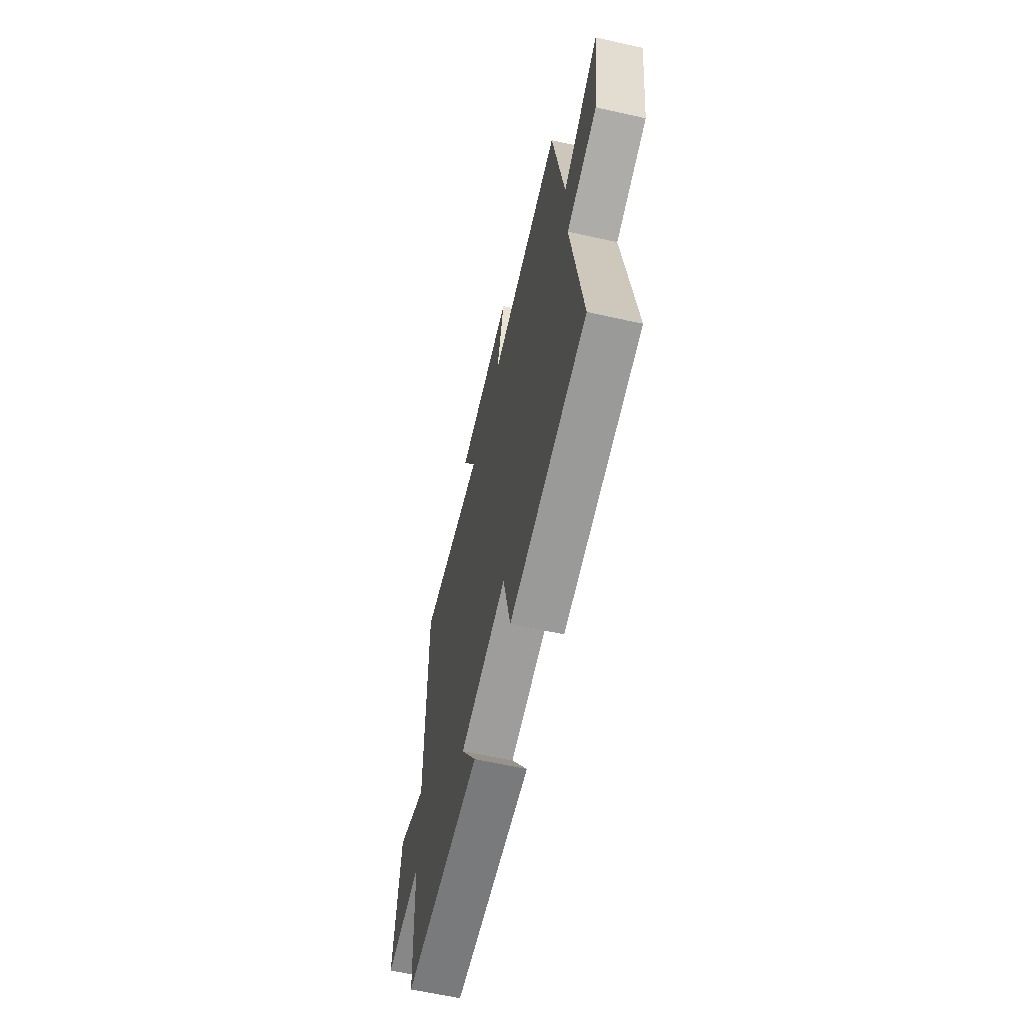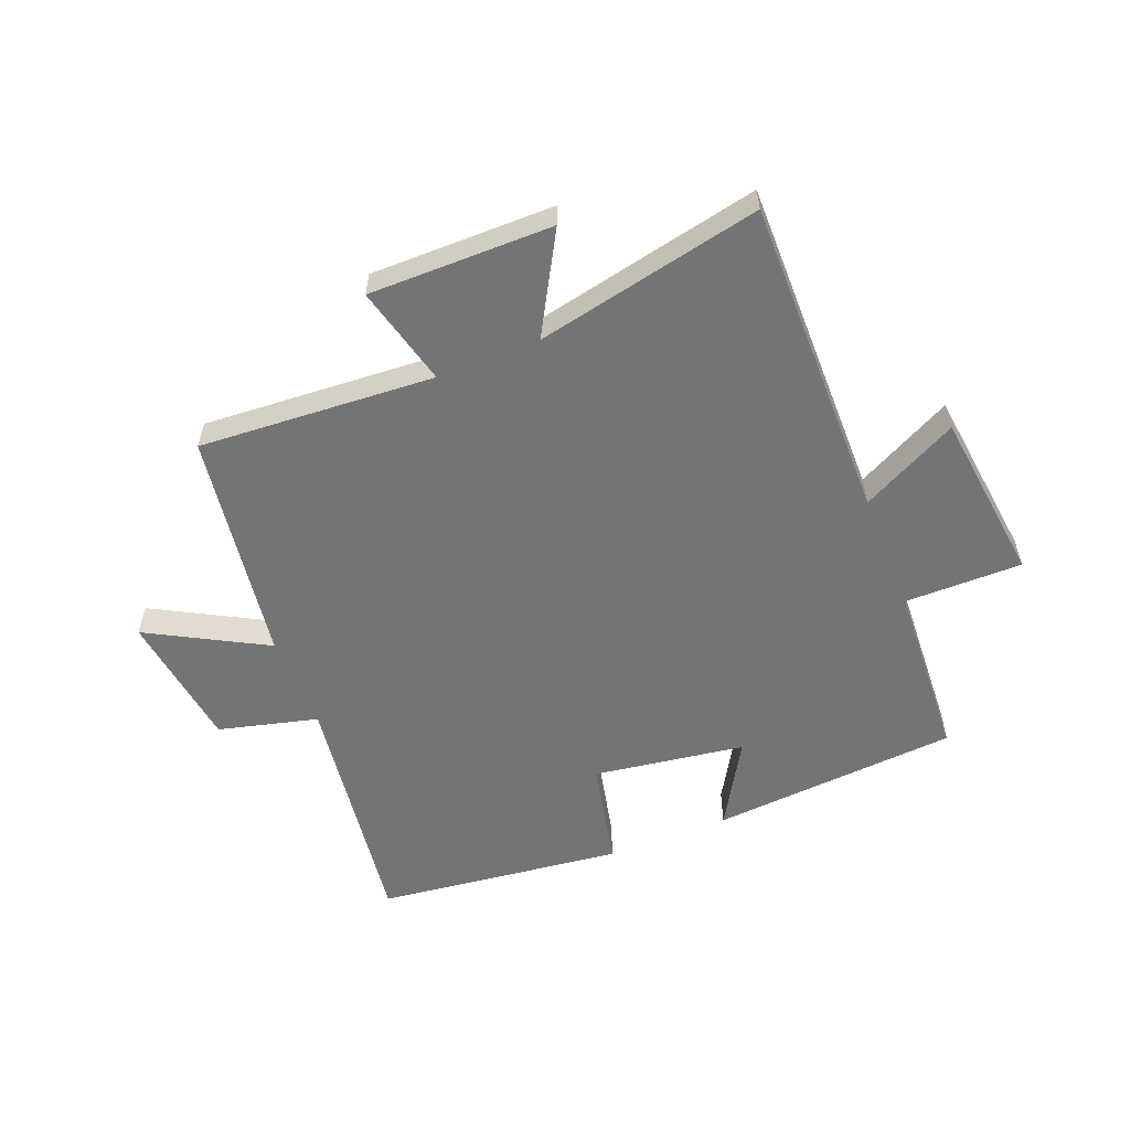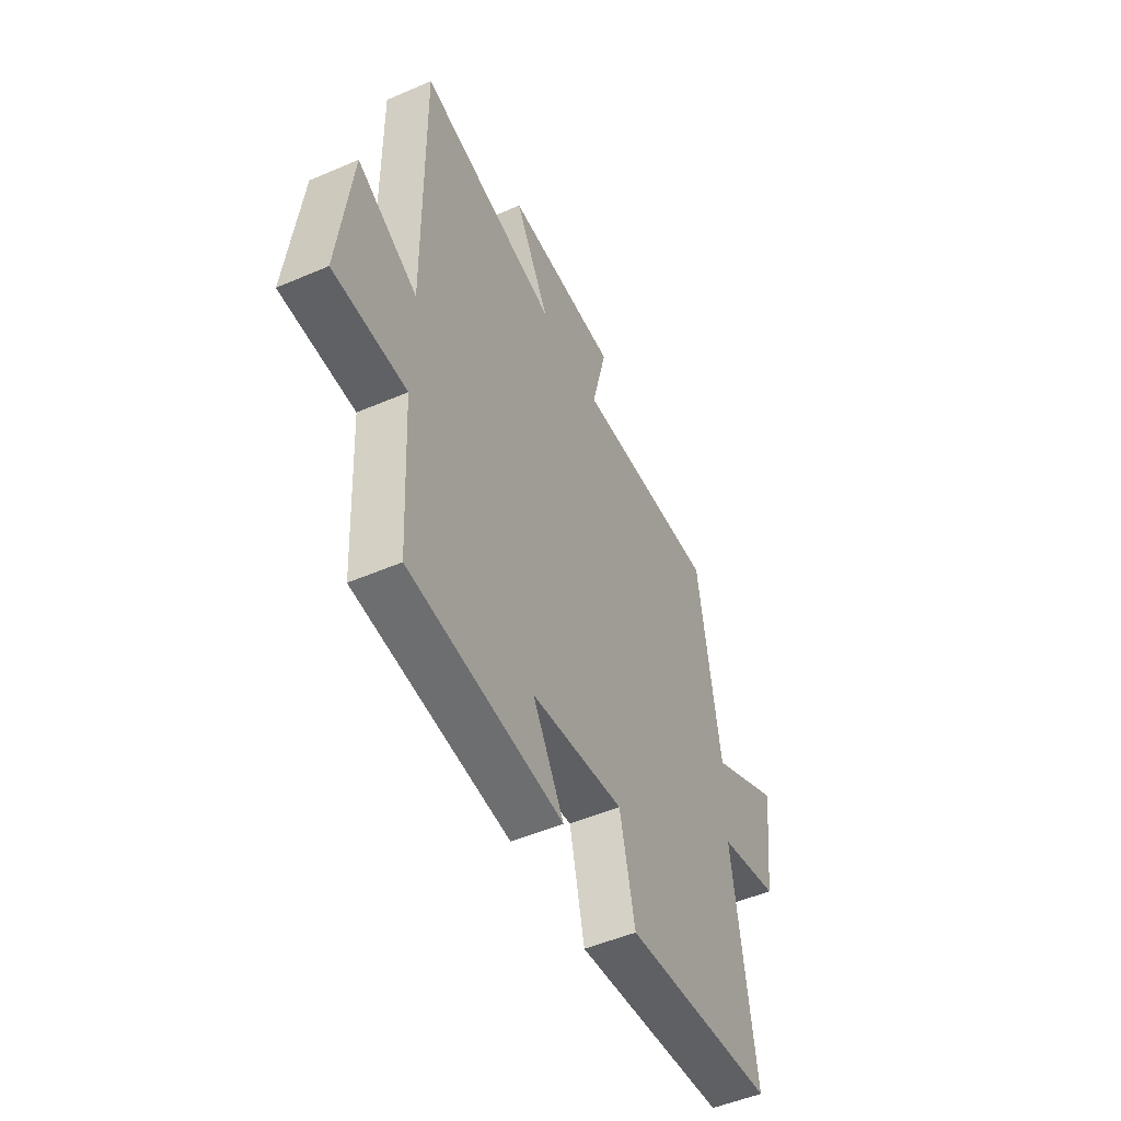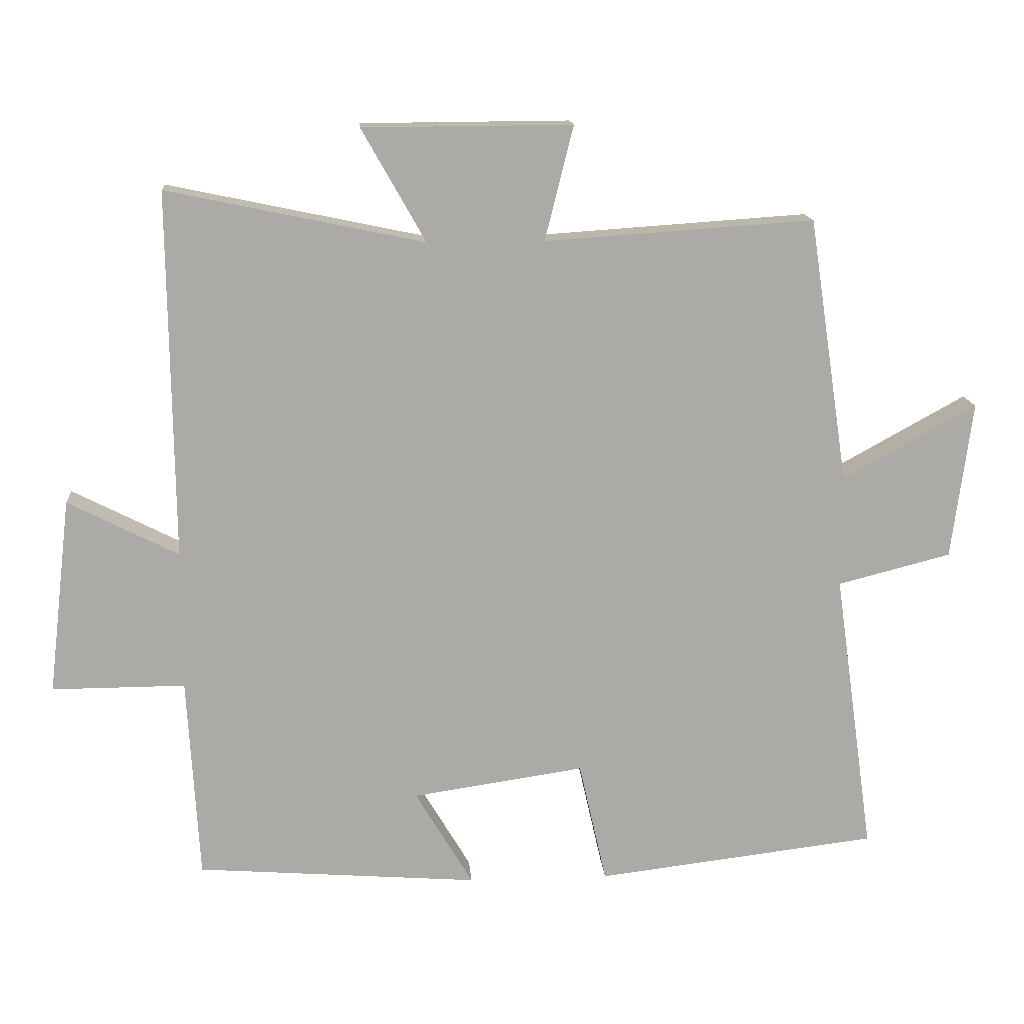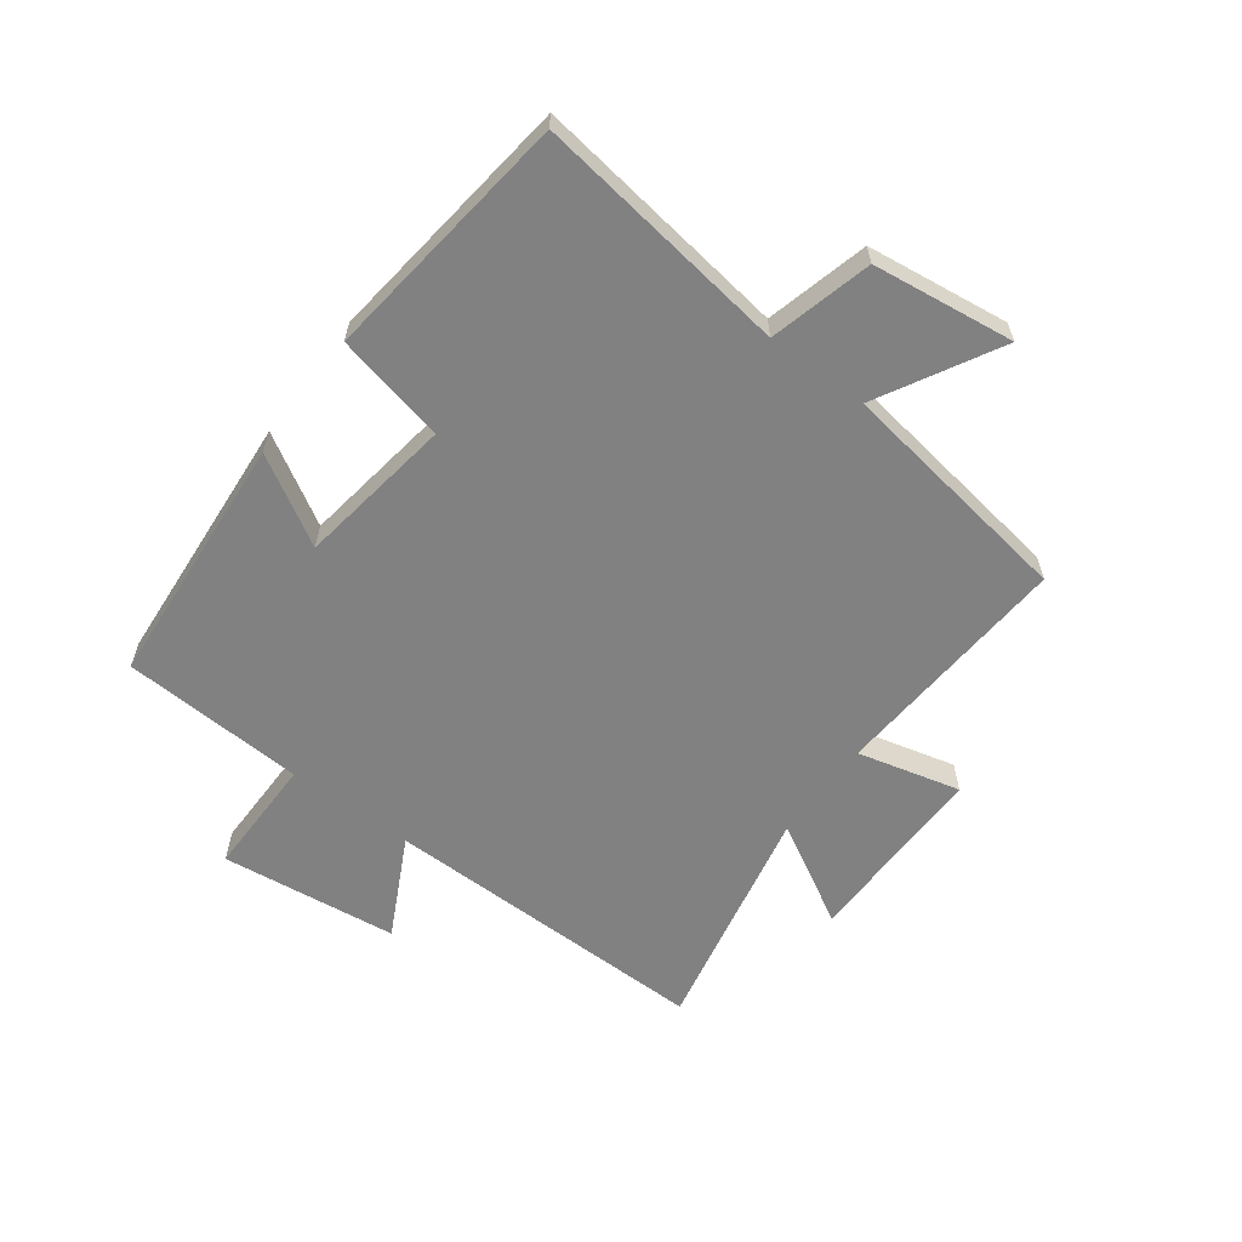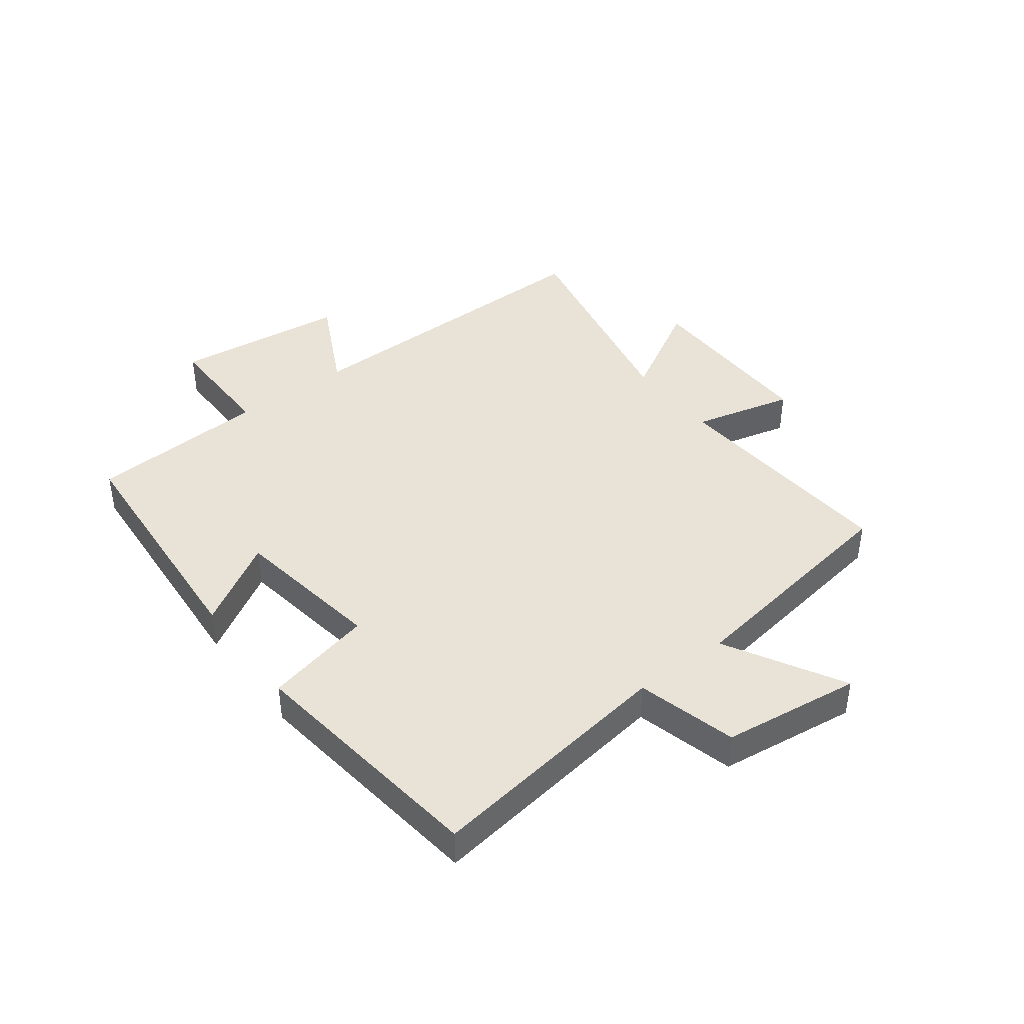
<metadata>
{"format":"obj","ext":"obj","renderer":"f3d","projection":"perspective","resolution":1024,"background":"white","views":[{"elev":-62.2,"azim":-102.8,"up":"+Z"},{"elev":-56.3,"azim":21.9,"up":"+Y"},{"elev":-50.6,"azim":115.2,"up":"+Z"},{"elev":14.5,"azim":175.8,"up":"+Z"},{"elev":-60.5,"azim":-126.6,"up":"+Y"},{"elev":41.7,"azim":-127.2,"up":"+Y"}]}
</metadata>
<code>
v -0.441 0.07 0.527
v -0.045 0.07 0.5
v -0.087 0.07 0.668
v 0.221 0.07 0.666
v 0.127 0.07 0.5
v 0.506 0.07 0.579
v 0.5 0.07 0.037
v 0.663 0.07 0.12
v 0.697 0.07 -0.17
v 0.5 0.07 -0.169
v 0.483 0.07 -0.469
v 0.066 0.07 -0.5
v 0.151 0.07 -0.357
v -0.103 0.07 -0.319
v -0.144 0.07 -0.5
v -0.559 0.07 -0.449
v -0.5 0.07 -0.03
v -0.667 0.07 0.013
v -0.697 0.07 0.245
v -0.5 0.07 0.136
v -0.441 0 0.527
v -0.045 0 0.5
v -0.087 0 0.668
v 0.221 0 0.666
v 0.127 0 0.5
v 0.506 0 0.579
v 0.5 0 0.037
v 0.663 0 0.12
v 0.697 0 -0.17
v 0.5 0 -0.169
v 0.483 0 -0.469
v 0.066 0 -0.5
v 0.151 0 -0.357
v -0.103 0 -0.319
v -0.144 0 -0.5
v -0.559 0 -0.449
v -0.5 0 -0.03
v -0.667 0 0.013
v -0.697 0 0.245
v -0.5 0 0.136
f 17 18 19 20
f 17 20 1 2
f 16 17 2
f 15 16 2
f 14 15 2
f 13 14 2
f 10 11 12 13
f 10 13 2
f 7 8 9 10
f 7 10 2 3
f 5 6 7
f 5 7 3
f 3 4 5
f 40 39 38 37
f 22 21 40 37
f 22 37 36
f 22 36 35
f 22 35 34
f 22 34 33
f 33 32 31 30
f 22 33 30
f 30 29 28 27
f 23 22 30 27
f 27 26 25
f 23 27 25
f 25 24 23
f 1 21 22 2
f 2 22 23 3
f 3 23 24 4
f 4 24 25 5
f 5 25 26 6
f 6 26 27 7
f 7 27 28 8
f 8 28 29 9
f 9 29 30 10
f 10 30 31 11
f 11 31 32 12
f 12 32 33 13
f 13 33 34 14
f 14 34 35 15
f 15 35 36 16
f 16 36 37 17
f 17 37 38 18
f 18 38 39 19
f 19 39 40 20
f 20 40 21 1

</code>
